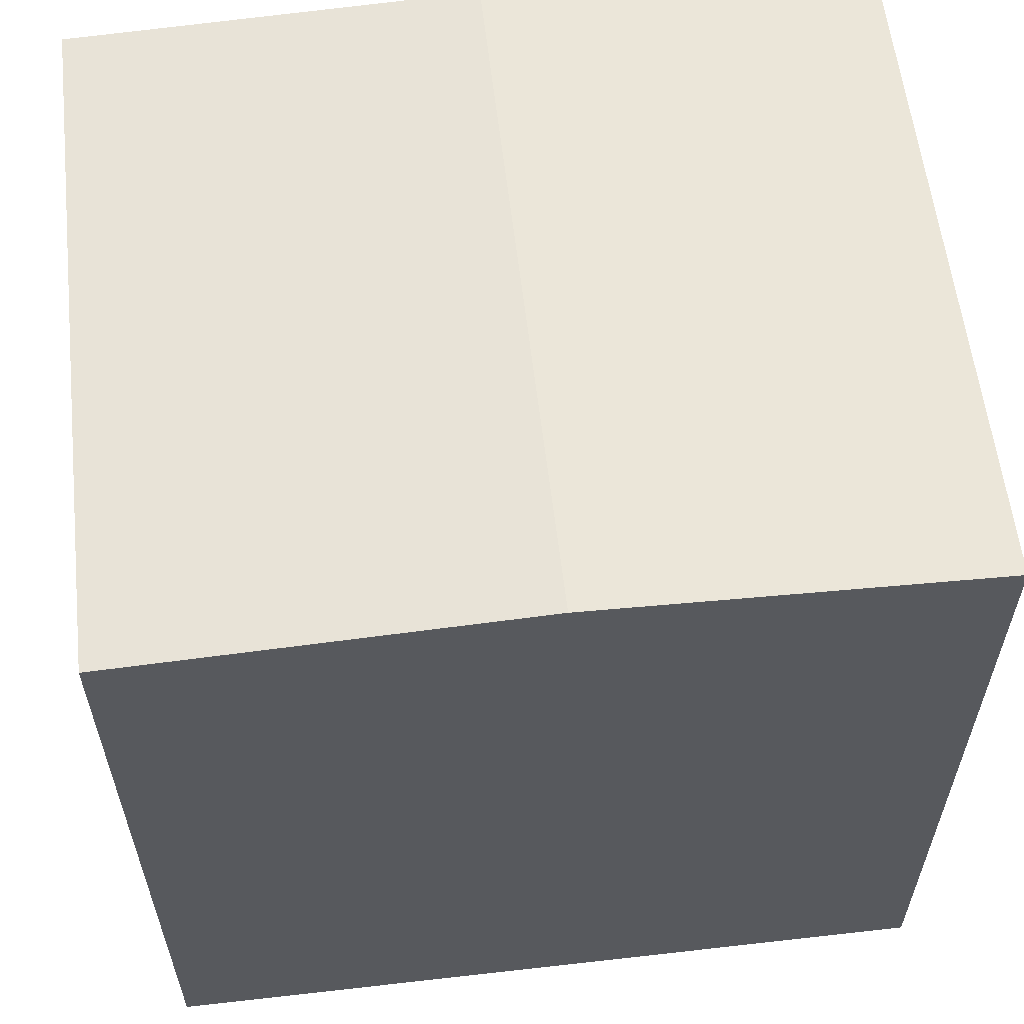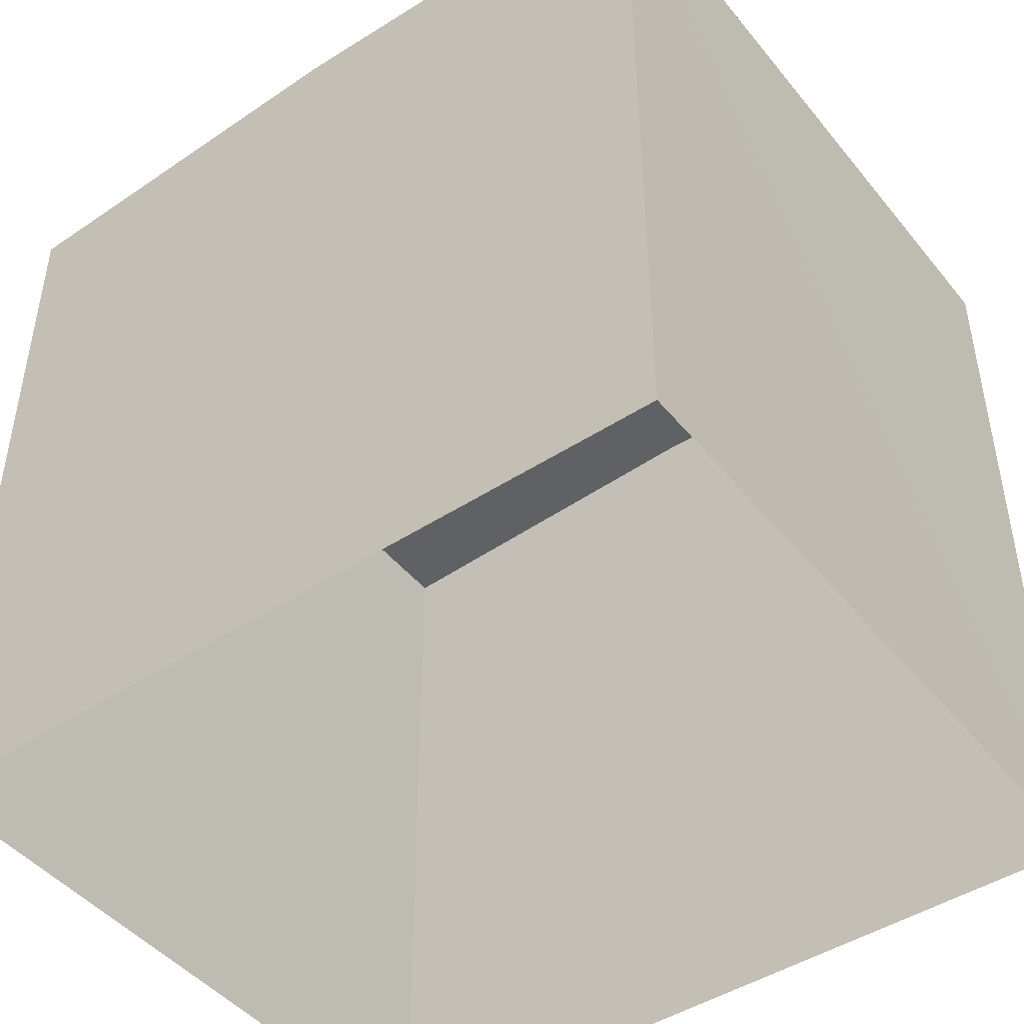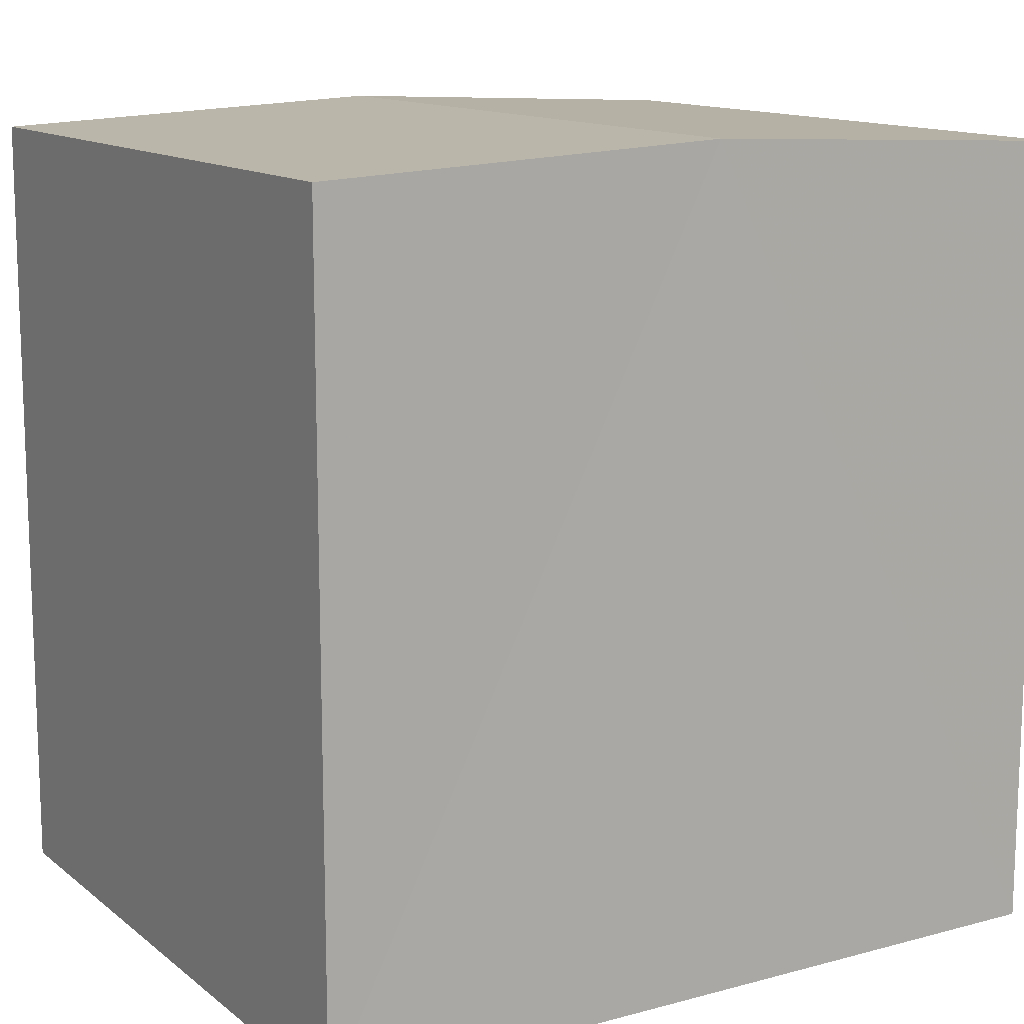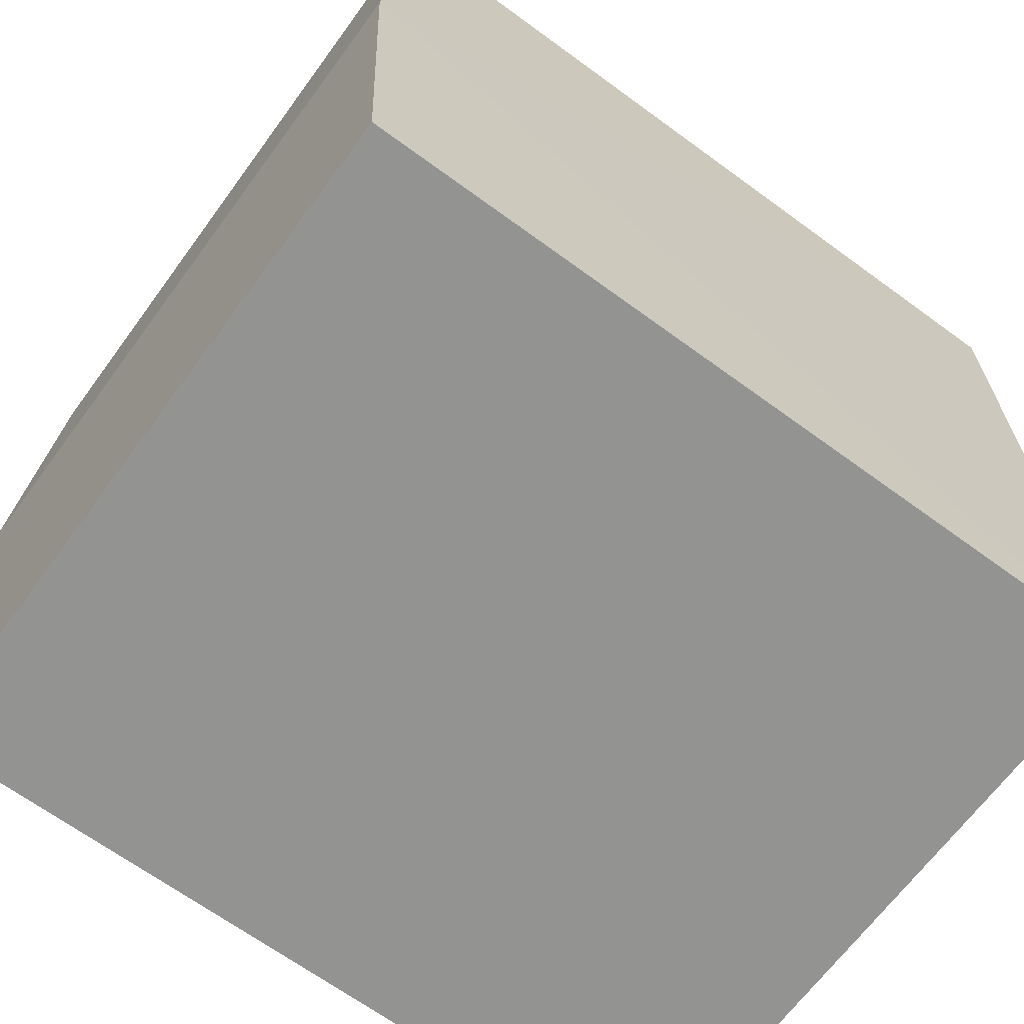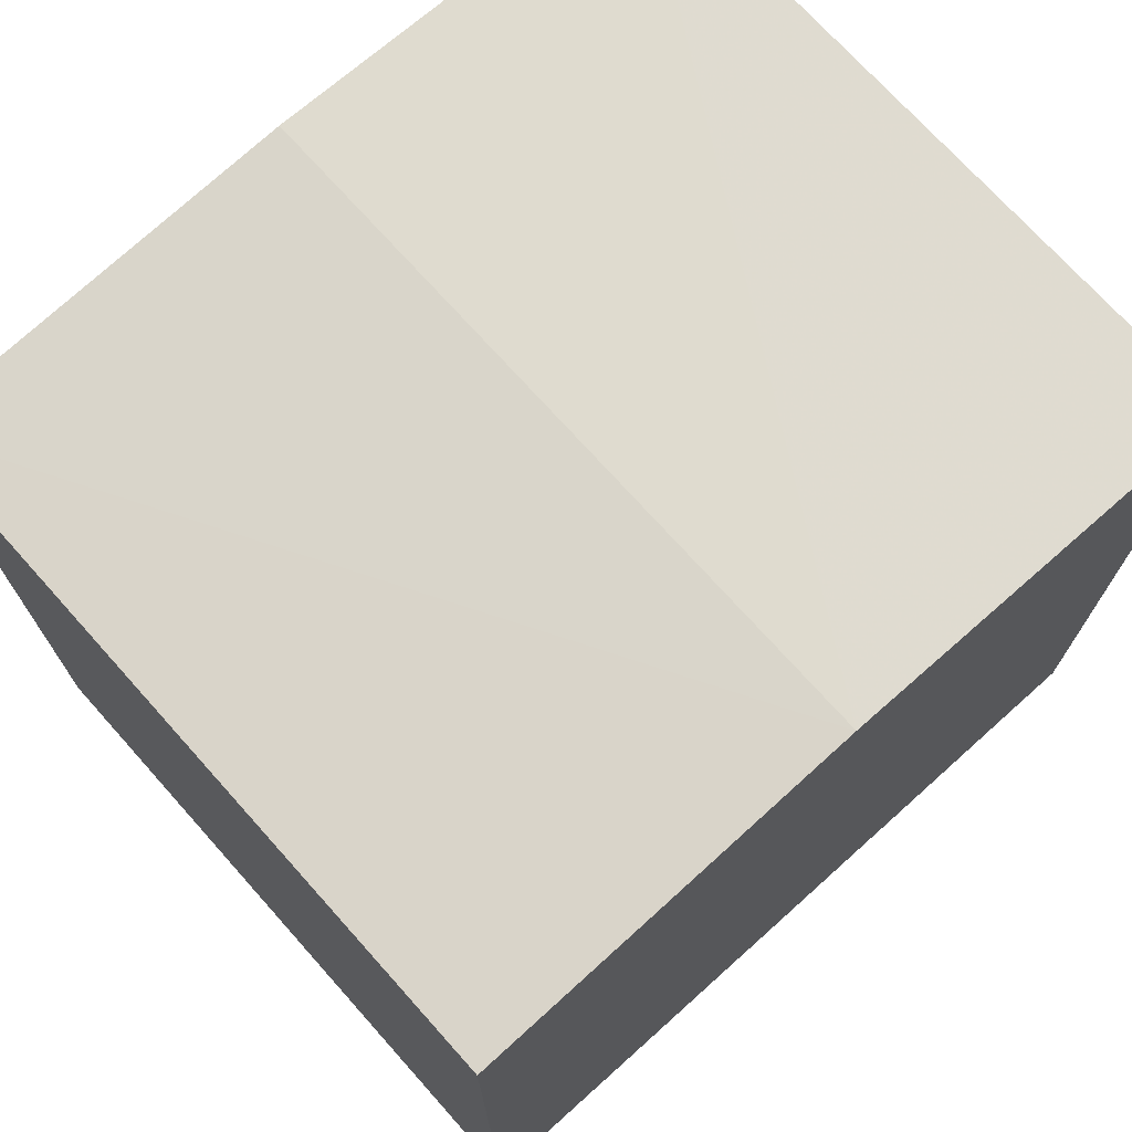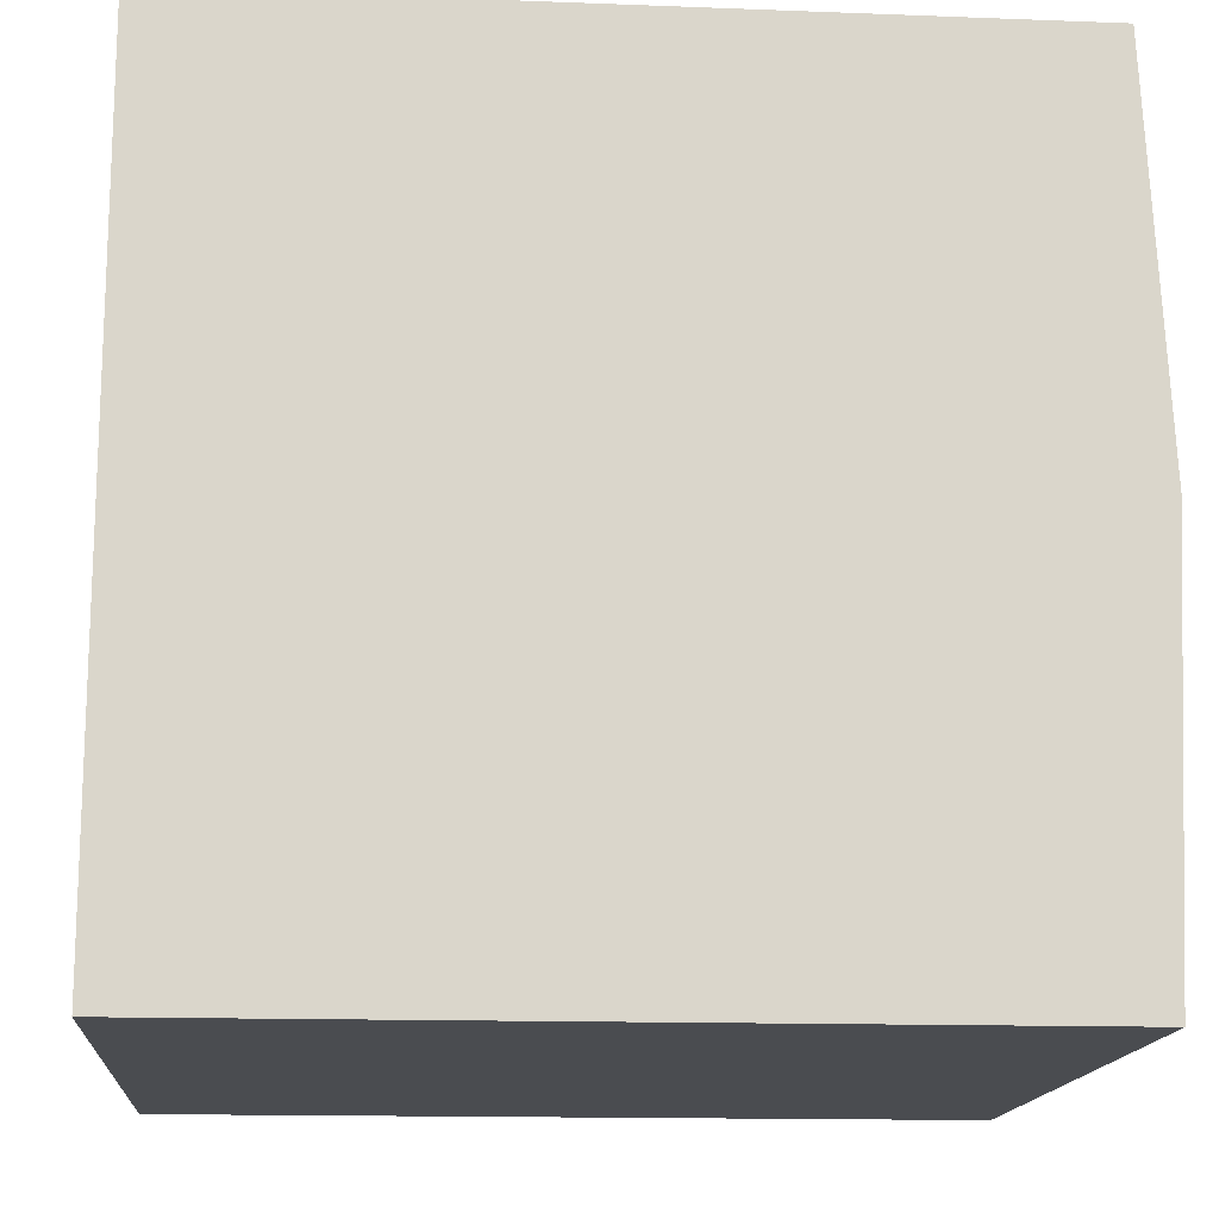
<metadata>
{"format":"obj","ext":"obj","renderer":"f3d","projection":"perspective","resolution":1024,"background":"white","views":[{"elev":59.0,"azim":83.1,"up":"+Z"},{"elev":-46.0,"azim":-53.7,"up":"+Z"},{"elev":13.1,"azim":58.3,"up":"+Z"},{"elev":-67.0,"azim":53.8,"up":"+Y"},{"elev":72.4,"azim":-132.3,"up":"+Z"},{"elev":-14.7,"azim":-94.7,"up":"+Y"}]}
</metadata>
<code>
v -3.73e+05 -1.05e+05 22.94
v -3.73e+05 -1.05e+05 22.94
v -3.73e+05 -1.05e+05 22.94
v -3.73e+05 -1.05e+05 22.94
v -3.73e+05 -1.05e+05 34.01
v -3.73e+05 -1.05e+05 33.76
v -3.73e+05 -1.05e+05 34.01
v -3.73e+05 -1.05e+05 33.76
v -3.73e+05 -1.05e+05 33.76
v -3.73e+05 -1.05e+05 33.76
f 1 2 3
f 4 1 3
f 5 6 7
f 5 8 6
f 9 10 5
f 7 9 5
f 10 3 2
f 10 9 3
f 8 1 4
f 6 8 4
f 6 4 7
f 4 3 7
f 3 9 7
f 10 2 5
f 2 1 5
f 1 8 5

</code>
